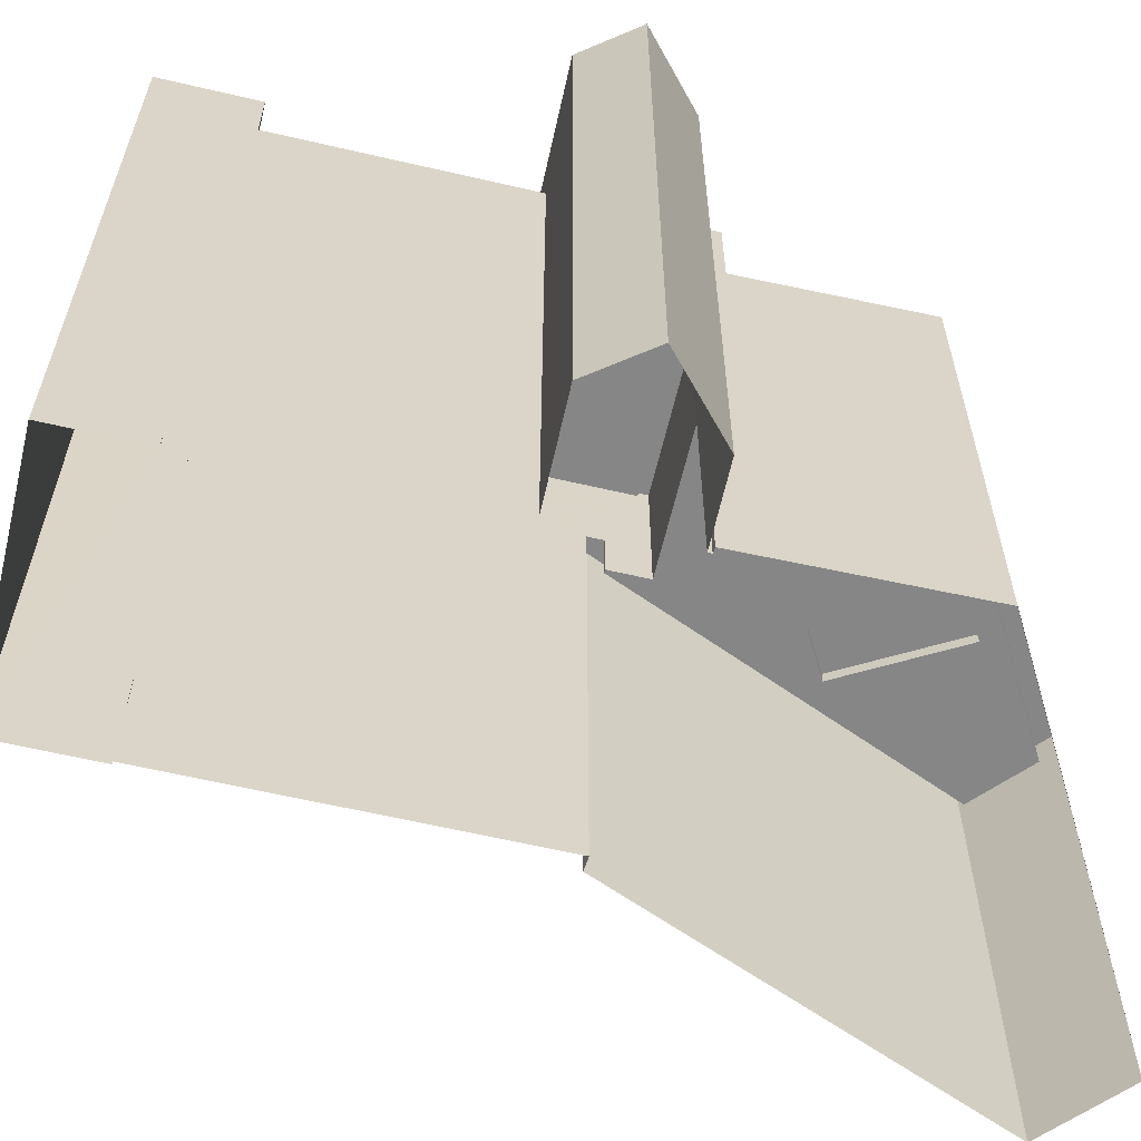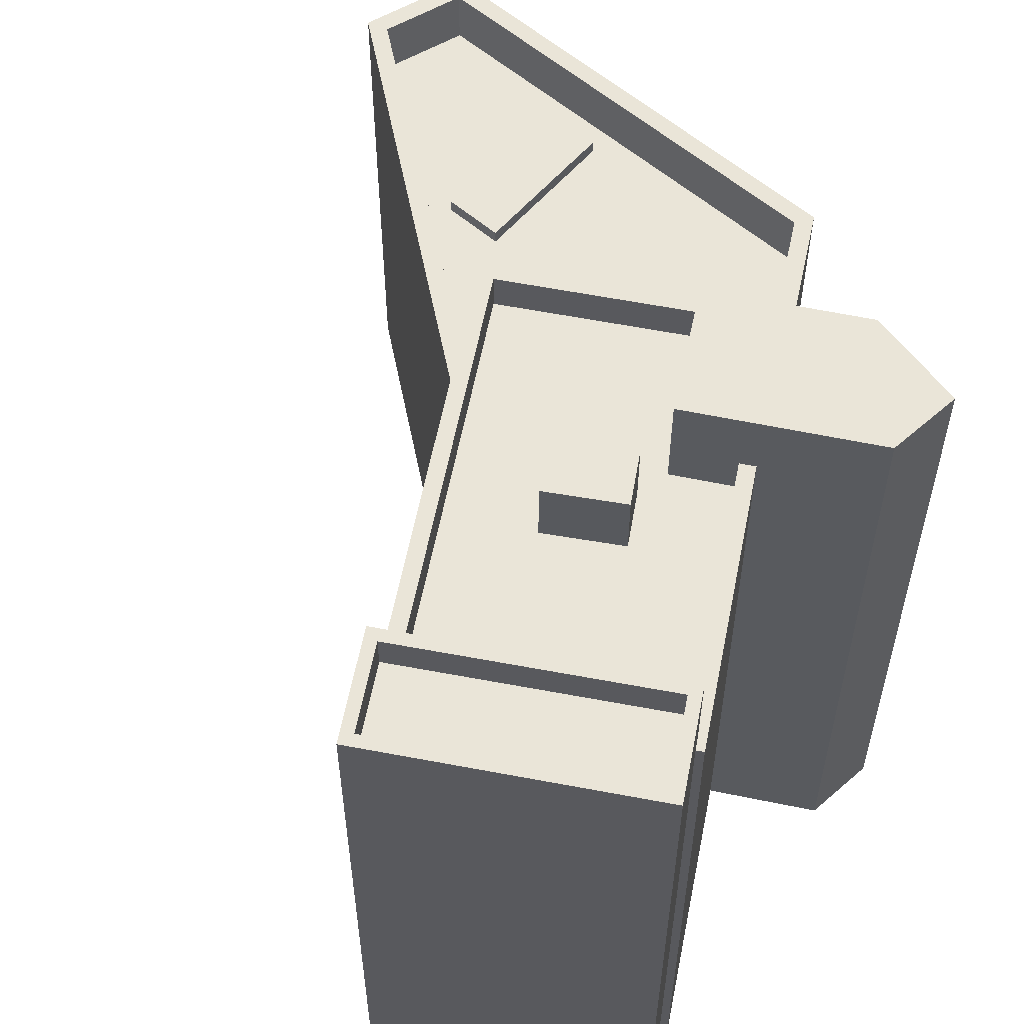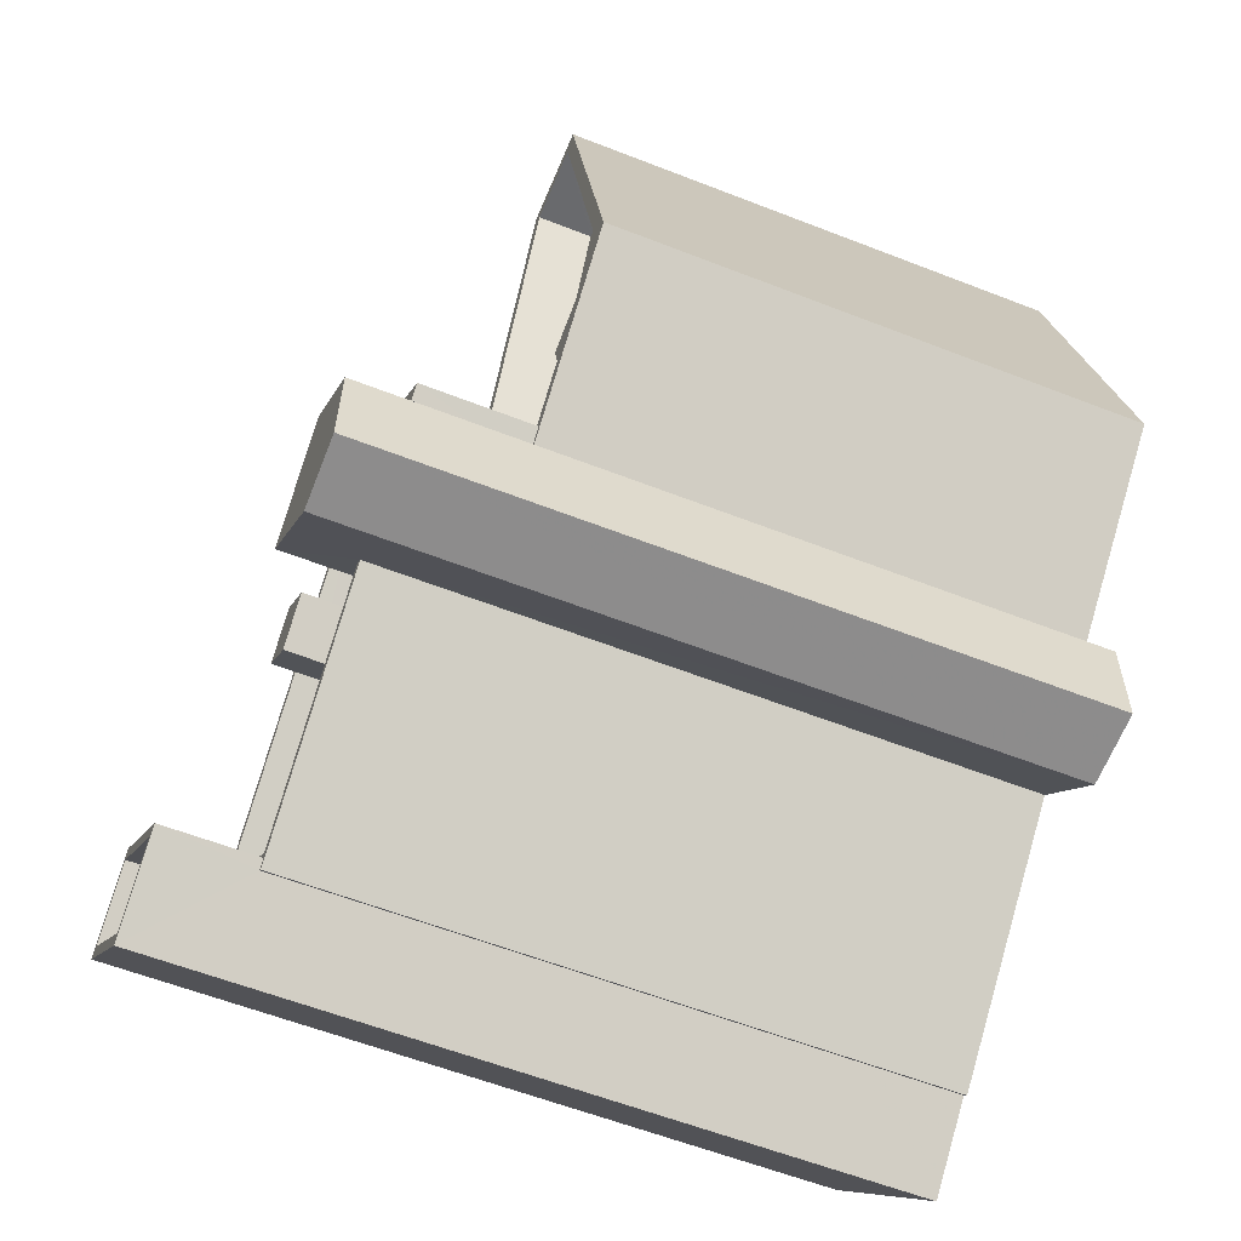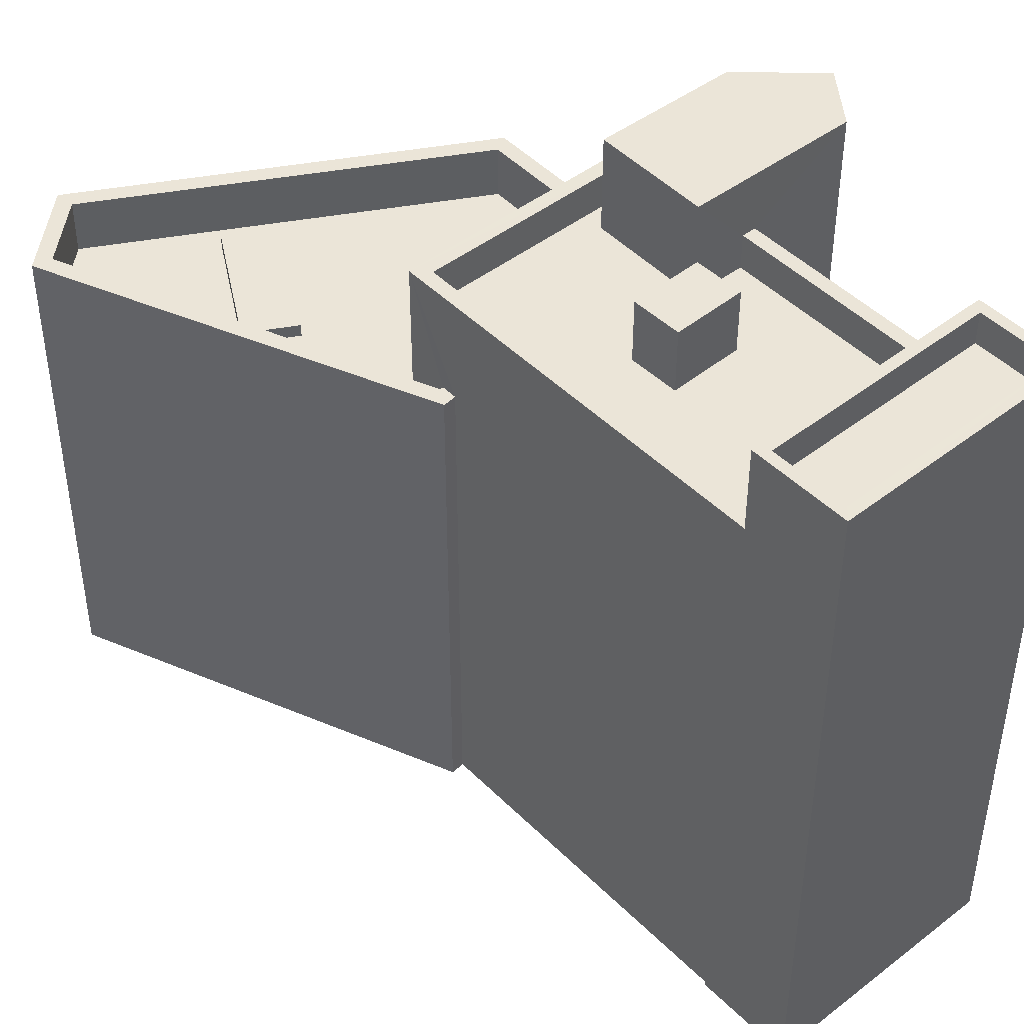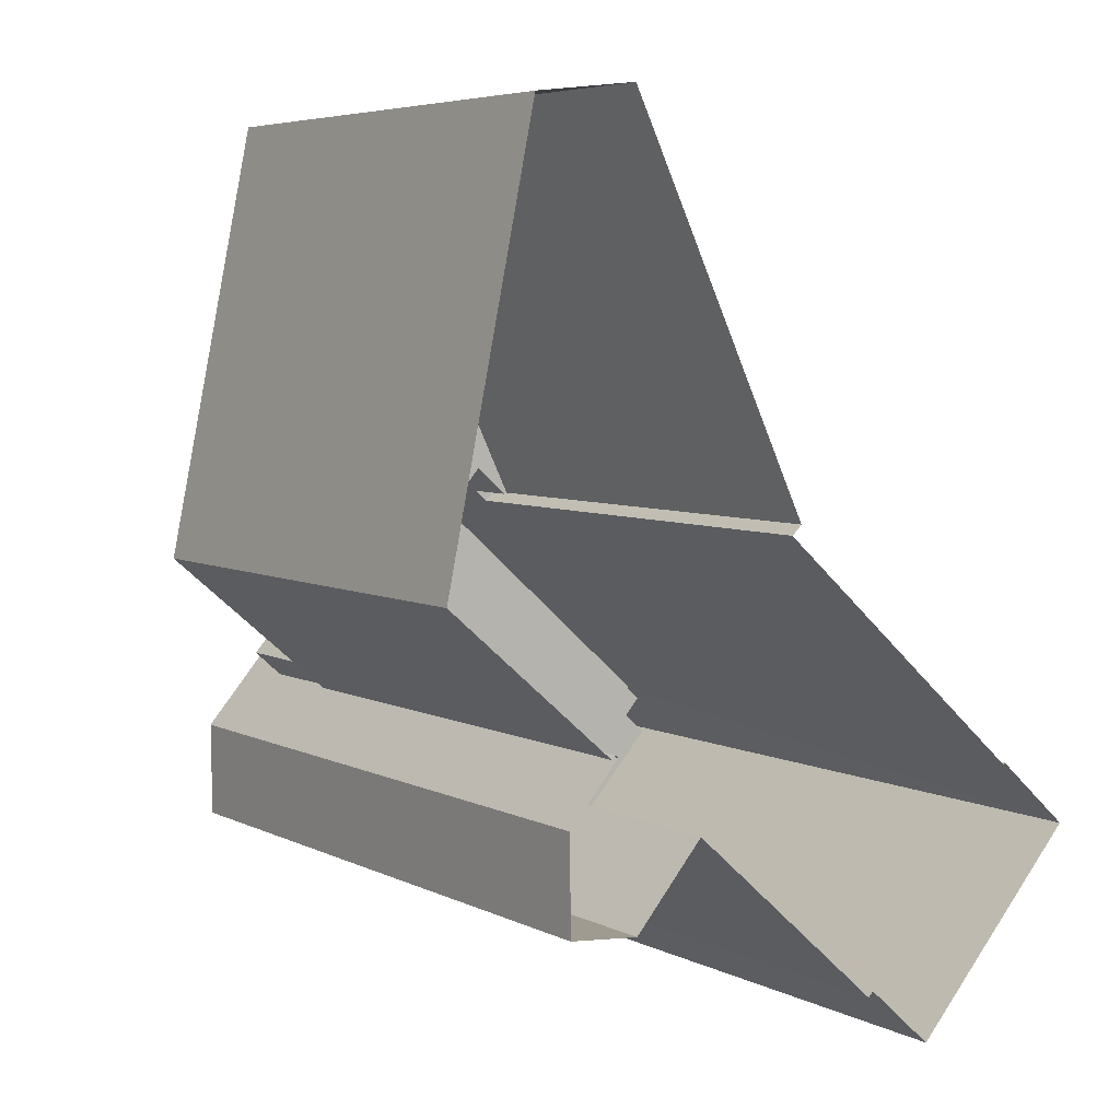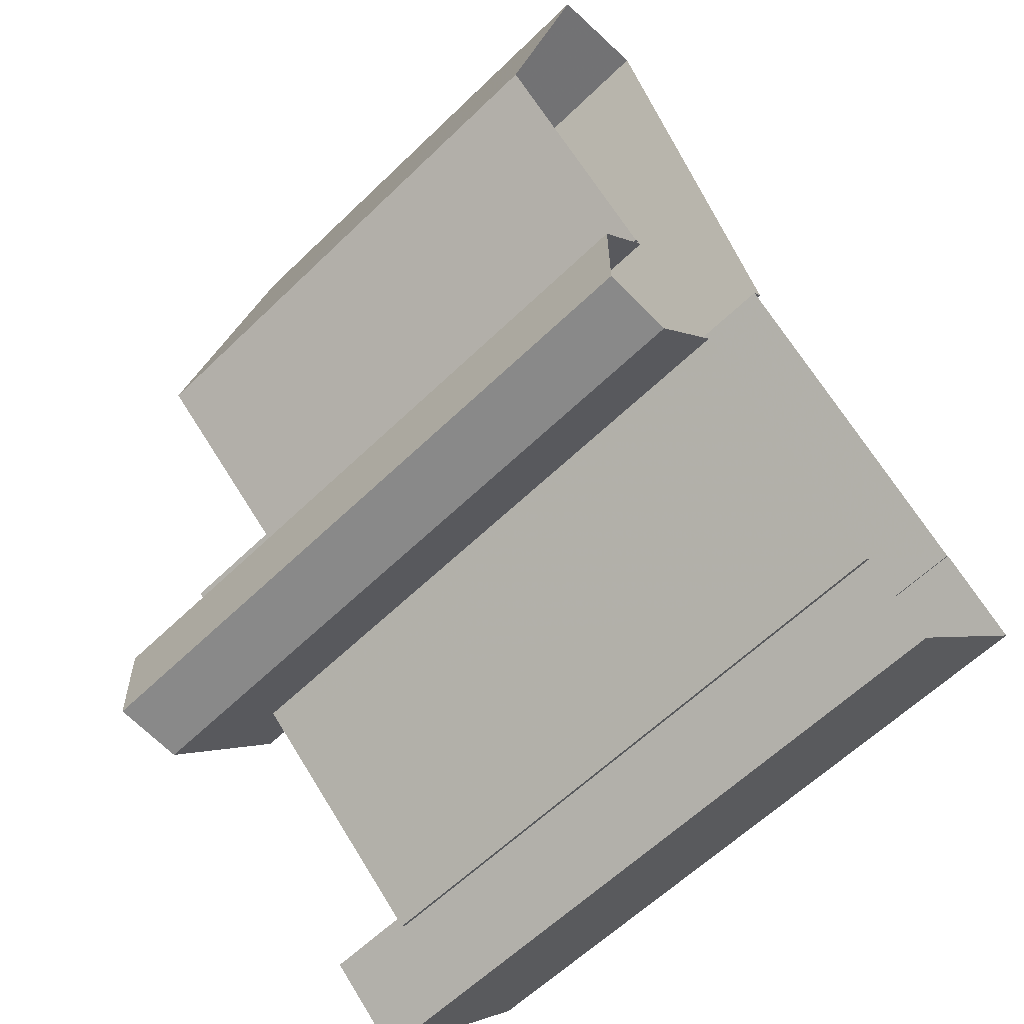
<metadata>
{"format":"obj","ext":"obj","renderer":"f3d","projection":"perspective","resolution":1024,"background":"white","views":[{"elev":-62.1,"azim":28.3,"up":"+Z"},{"elev":59.1,"azim":-37.2,"up":"+Z"},{"elev":-59.6,"azim":68.2,"up":"+Y"},{"elev":46.0,"azim":-89.9,"up":"+Z"},{"elev":5.6,"azim":145.9,"up":"+Y"},{"elev":-60.1,"azim":134.8,"up":"+Y"}]}
</metadata>
<code>
v -9553 -3.732e+04 22.48
v -9550 -3.732e+04 22.48
v -9558 -3.734e+04 22.48
v -9565 -3.734e+04 22.49
v -9567 -3.734e+04 22.49
v -9565 -3.734e+04 22.49
v -9560 -3.735e+04 22.48
v -9562 -3.735e+04 22.49
v -9548 -3.734e+04 22.48
v -9558 -3.733e+04 22.48
v -9553 -3.734e+04 22.48
v -9551 -3.734e+04 22.48
v -9551 -3.734e+04 22.48
v -9555 -3.734e+04 22.48
v -9552 -3.734e+04 22.48
v -9552 -3.734e+04 22.48
v -9560 -3.735e+04 22.48
v -9552 -3.734e+04 22.48
v -9550 -3.733e+04 35.25
v -9554 -3.733e+04 35.25
v -9554 -3.733e+04 35.25
v -9550 -3.733e+04 35.25
v -9549 -3.733e+04 34.9
v -9550 -3.733e+04 34.9
v -9550 -3.733e+04 34.9
v -9554 -3.733e+04 34.9
v -9556 -3.733e+04 34.9
v -9554 -3.733e+04 34.9
v -9550 -3.733e+04 34.9
v -9553 -3.732e+04 34.9
v -9557 -3.733e+04 34.9
v -9556 -3.733e+04 34.9
v -9557 -3.733e+04 34.9
v -9548 -3.734e+04 34.89
v -9552 -3.734e+04 34.9
v -9552 -3.734e+04 36.4
v -9548 -3.734e+04 36.39
v -9552 -3.734e+04 36.4
v -9550 -3.732e+04 36.4
v -9550 -3.733e+04 36.4
v -9558 -3.733e+04 36.4
v -9558 -3.734e+04 36.4
v -9557 -3.733e+04 36.4
v -9553 -3.732e+04 36.4
v -9552 -3.734e+04 36.4
v -9557 -3.733e+04 36.4
v -9548 -3.734e+04 36.39
v -9552 -3.734e+04 36.4
v -9553 -3.732e+04 36.4
v -9559 -3.734e+04 38.33
v -9564 -3.734e+04 38.34
v -9563 -3.734e+04 38.33
v -9556 -3.733e+04 38.33
v -9558 -3.734e+04 38.33
v -9555 -3.734e+04 38.33
v -9554 -3.734e+04 38.33
v -9552 -3.734e+04 38.33
v -9560 -3.735e+04 38.33
v -9558 -3.734e+04 38.33
v -9556 -3.734e+04 38.33
v -9553 -3.734e+04 38.33
v -9555 -3.734e+04 38.33
v -9557 -3.734e+04 38.33
v -9552 -3.734e+04 39.33
v -9556 -3.733e+04 39.33
v -9552 -3.734e+04 39.33
v -9552 -3.734e+04 39.33
v -9565 -3.734e+04 39.34
v -9556 -3.733e+04 39.33
v -9555 -3.734e+04 39.33
v -9560 -3.735e+04 39.33
v -9560 -3.735e+04 39.33
v -9560 -3.735e+04 39.33
v -9564 -3.734e+04 39.34
v -9555 -3.734e+04 39.33
v -9560 -3.735e+04 39.33
v -9553 -3.734e+04 39.33
v -9560 -3.735e+04 40.89
v -9565 -3.734e+04 40.9
v -9566 -3.734e+04 40.9
v -9562 -3.735e+04 40.89
v -9560 -3.735e+04 41.79
v -9562 -3.735e+04 41.79
v -9560 -3.735e+04 41.79
v -9562 -3.735e+04 41.79
v -9565 -3.734e+04 41.8
v -9567 -3.734e+04 41.8
v -9566 -3.734e+04 41.8
v -9565 -3.734e+04 41.8
v -9559 -3.734e+04 40.13
v -9557 -3.734e+04 40.13
v -9558 -3.734e+04 40.13
v -9558 -3.734e+04 40.13
v -9554 -3.734e+04 41.05
v -9556 -3.734e+04 41.05
v -9551 -3.734e+04 41.05
v -9553 -3.734e+04 41.05
v -9551 -3.734e+04 41.05
f 1 2 3
f 4 5 6
f 5 7 8
f 2 9 3
f 10 1 3
f 11 12 13
f 3 14 4
f 9 15 16
f 14 17 7
f 14 12 11
f 18 12 14
f 3 16 18
f 4 7 5
f 3 9 16
f 7 4 14
f 3 18 14
f 19 20 21
f 22 19 21
f 23 24 25
f 26 27 28
f 29 24 23
f 30 26 24
f 26 30 27
f 30 24 29
f 27 31 32
f 31 33 32
f 27 32 28
f 23 25 34
f 25 28 34
f 34 28 35
f 28 32 35
f 36 37 38
f 37 39 40
f 41 42 43
f 41 43 44
f 40 39 44
f 36 38 45
f 42 46 43
f 38 47 48
f 47 37 40
f 49 40 44
f 43 49 44
f 37 47 38
f 50 51 52
f 53 51 54
f 55 53 54
f 50 54 51
f 56 57 55
f 52 58 59
f 60 55 54
f 56 61 57
f 50 52 59
f 59 58 62
f 60 54 63
f 62 60 63
f 59 62 63
f 60 56 55
f 64 65 66
f 64 66 67
f 65 68 69
f 70 71 72
f 72 71 73
f 74 68 71
f 75 76 70
f 67 66 77
f 69 68 74
f 65 69 66
f 76 74 71
f 70 76 71
f 78 79 80
f 81 78 80
f 82 83 84
f 83 85 84
f 86 87 88
f 89 86 88
f 87 85 83
f 88 87 83
f 82 84 86
f 89 82 86
f 90 91 92
f 90 93 91
f 94 95 96
f 96 97 98
f 96 95 97
f 26 21 20
f 26 28 21
f 26 20 19
f 24 26 19
f 24 19 22
f 25 24 22
f 28 22 21
f 28 25 22
f 46 31 43
f 46 33 31
f 31 27 43
f 27 30 49
f 43 27 49
f 40 30 29
f 40 49 30
f 34 47 23
f 23 40 29
f 23 47 40
f 35 47 34
f 35 48 47
f 44 1 10
f 41 44 10
f 39 2 1
f 44 39 1
f 37 9 2
f 39 37 2
f 37 15 9
f 37 36 15
f 16 15 36
f 45 16 36
f 10 42 41
f 10 3 42
f 46 65 32
f 65 42 68
f 68 42 4
f 33 46 32
f 4 42 3
f 65 46 42
f 38 64 45
f 16 45 18
f 18 45 67
f 45 64 67
f 70 72 17
f 14 70 17
f 7 17 72
f 73 7 72
f 35 32 48
f 38 48 64
f 64 48 65
f 48 32 65
f 51 74 52
f 52 76 58
f 52 74 76
f 69 51 53
f 69 74 51
f 57 66 55
f 55 69 53
f 55 66 69
f 75 58 76
f 75 62 58
f 61 66 57
f 61 77 66
f 83 81 80
f 88 83 80
f 89 80 79
f 89 88 80
f 82 79 78
f 82 89 79
f 82 78 81
f 83 82 81
f 5 86 6
f 5 87 86
f 4 6 68
f 6 86 68
f 68 84 71
f 68 86 84
f 8 73 85
f 85 73 84
f 8 7 73
f 84 73 71
f 85 5 8
f 85 87 5
f 54 92 91
f 63 54 91
f 59 63 91
f 93 59 91
f 50 59 93
f 90 50 93
f 92 50 90
f 92 54 50
f 67 12 18
f 12 67 96
f 56 94 77
f 61 56 77
f 94 96 67
f 94 67 77
f 98 13 12
f 96 98 12
f 98 11 13
f 98 97 11
f 70 14 11
f 11 97 70
f 62 75 60
f 60 75 95
f 70 97 95
f 75 70 95
f 60 94 56
f 60 95 94

</code>
